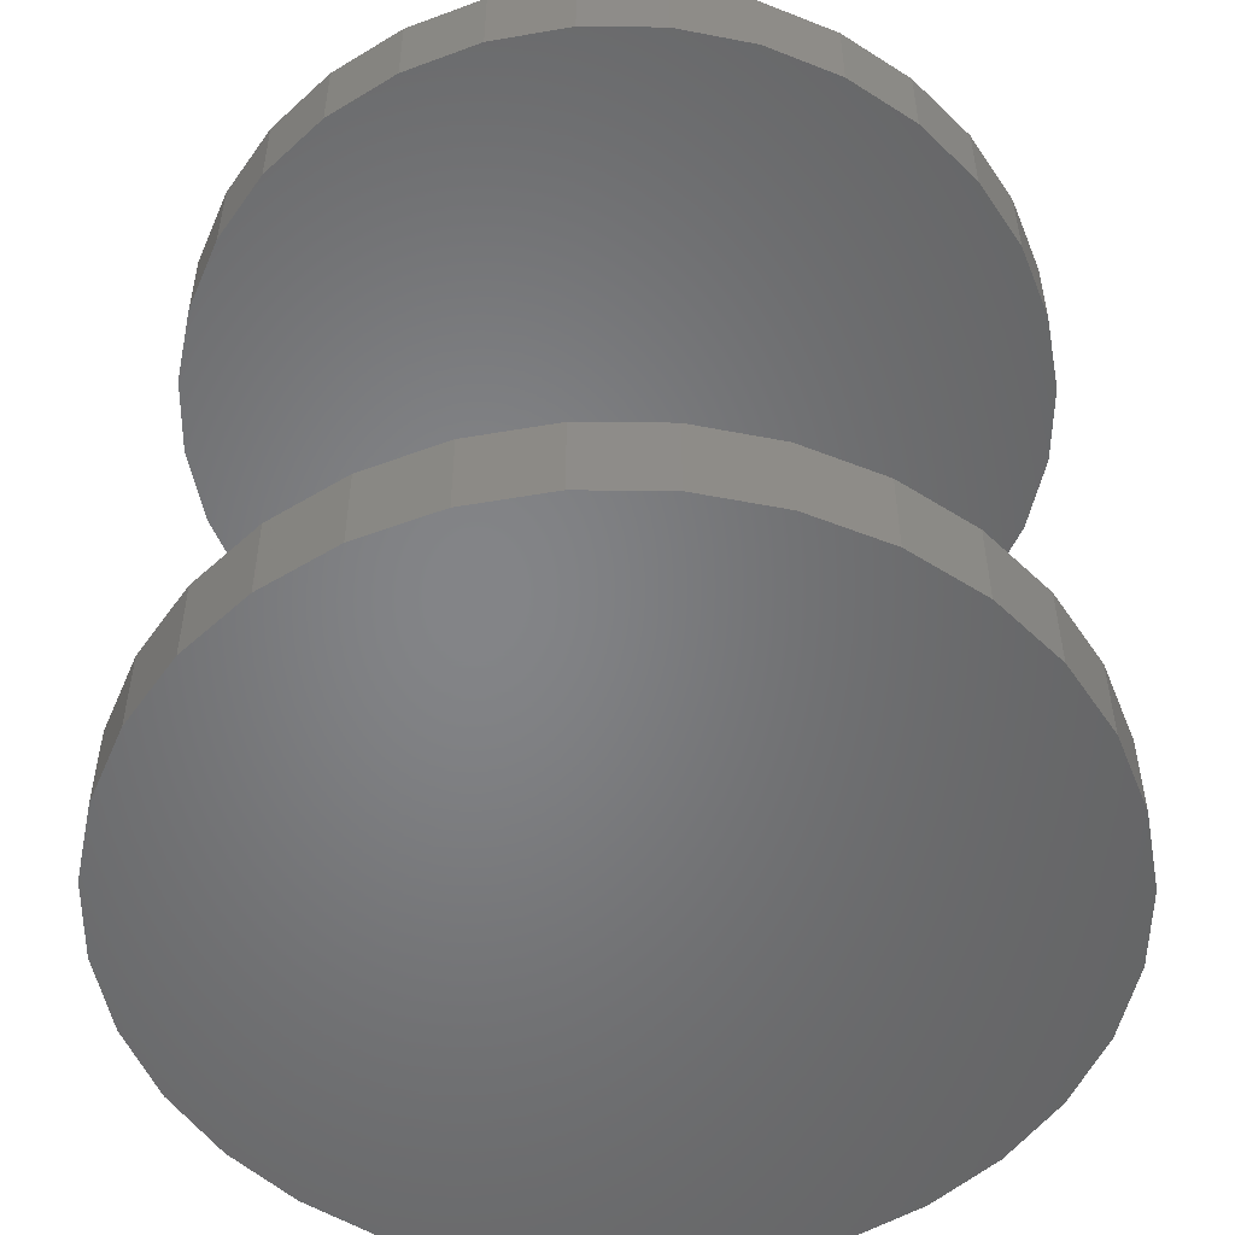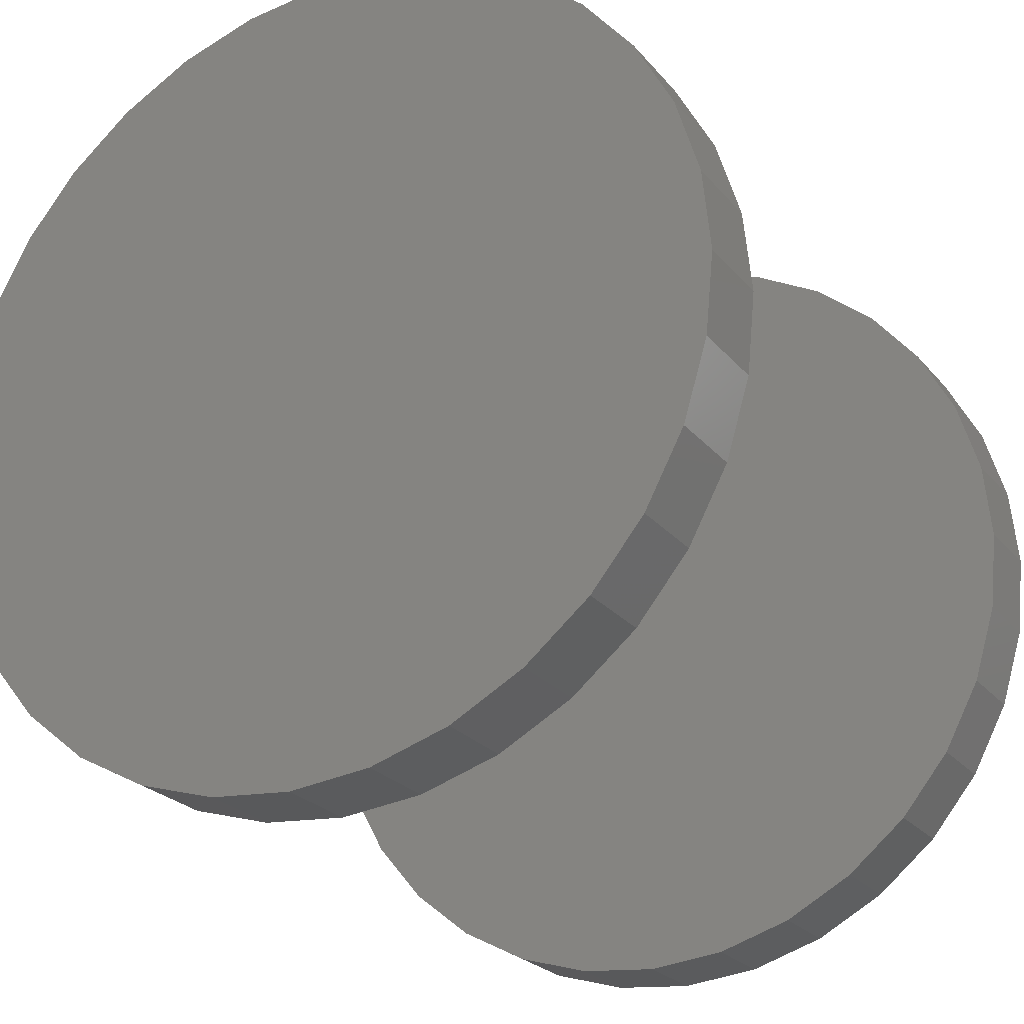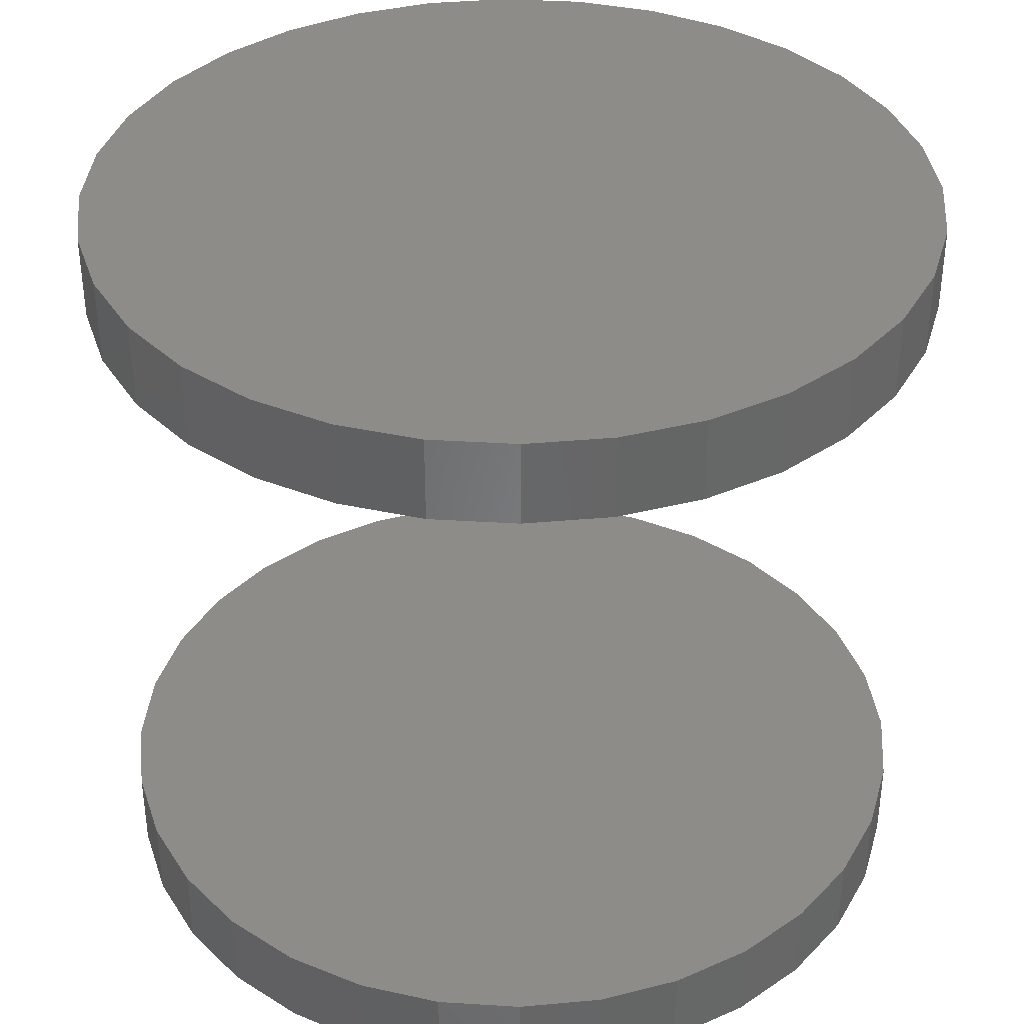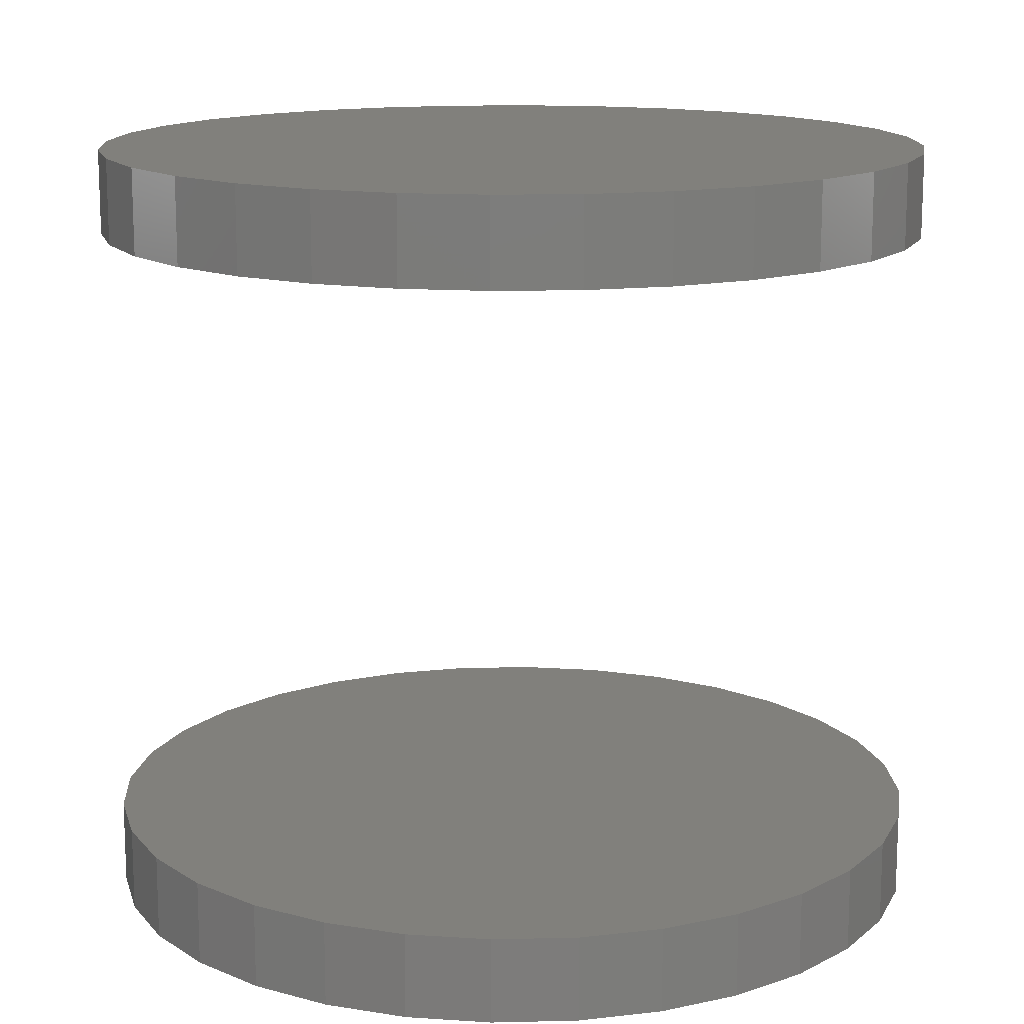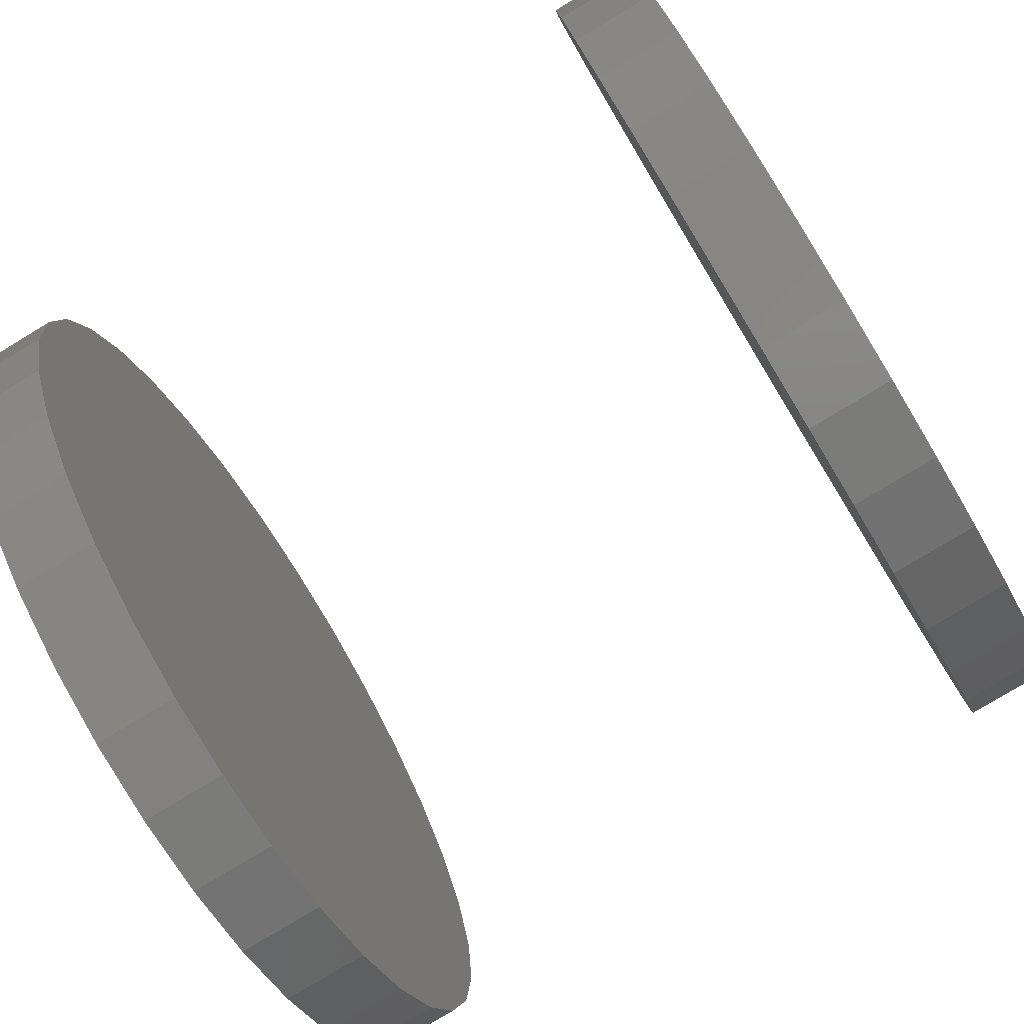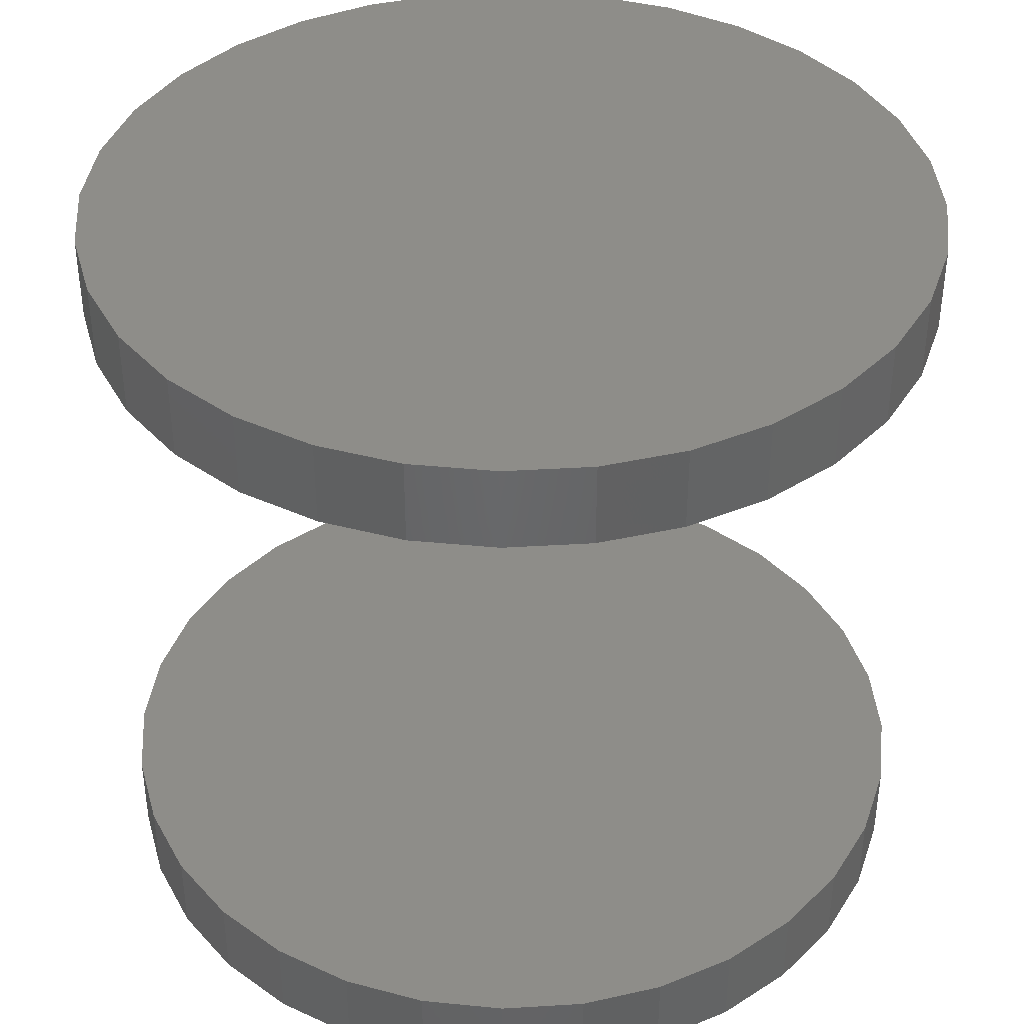
<metadata>
{"format":"stl","ext":"stl","renderer":"f3d","projection":"perspective","resolution":1024,"background":"white","views":[{"elev":-52.0,"azim":-40.0,"up":"+Y"},{"elev":-24.4,"azim":-150.4,"up":"+Z"},{"elev":37.2,"azim":-79.8,"up":"+Y"},{"elev":14.2,"azim":58.9,"up":"+Y"},{"elev":-78.7,"azim":-58.8,"up":"+Z"},{"elev":39.5,"azim":125.1,"up":"+Y"}]}
</metadata>
<code>
# stl→obj: 128 verts, 248 faces
v -0.6291 -0.2578 0.4297
v -0.6291 -0.2891 0.4297
v -0.6261 -0.2578 0.46
v -0.6261 -0.2891 0.46
v -0.6173 -0.2578 0.4892
v -0.6173 -0.2891 0.4892
v -0.6029 -0.2578 0.516
v -0.6029 -0.2891 0.516
v -0.5836 -0.2578 0.5396
v -0.5836 -0.2891 0.5396
v -0.56 -0.2578 0.5589
v -0.56 -0.2891 0.5589
v -0.5332 -0.2578 0.5733
v -0.5332 -0.2891 0.5733
v -0.504 -0.2578 0.5821
v -0.504 -0.2891 0.5821
v -0.4737 -0.2578 0.5851
v -0.4737 -0.2891 0.5851
v -0.4434 -0.2578 0.5821
v -0.4434 -0.2891 0.5821
v -0.4142 -0.2578 0.5733
v -0.4142 -0.2891 0.5733
v -0.3873 -0.2578 0.5589
v -0.3873 -0.2891 0.5589
v -0.3638 -0.2578 0.5396
v -0.3638 -0.2891 0.5396
v -0.3445 -0.2578 0.516
v -0.3445 -0.2891 0.516
v -0.3301 -0.2578 0.4892
v -0.3301 -0.2891 0.4892
v -0.3212 -0.2578 0.46
v -0.3212 -0.2891 0.46
v -0.3183 -0.2578 0.4297
v -0.3183 -0.2891 0.4297
v -0.6291 3.826e-17 0.4297
v -0.6291 -0.03125 0.4297
v -0.6261 4.027e-17 0.46
v -0.6261 -0.03125 0.46
v -0.6173 4.287e-17 0.4892
v -0.6173 -0.03125 0.4892
v -0.6029 4.596e-17 0.516
v -0.6029 -0.03125 0.516
v -0.5836 4.941e-17 0.5396
v -0.5836 -0.03125 0.5396
v -0.56 5.31e-17 0.5589
v -0.56 -0.03125 0.5589
v -0.5332 5.688e-17 0.5733
v -0.5332 -0.03125 0.5733
v -0.504 6.061e-17 0.5821
v -0.504 -0.03125 0.5821
v -0.4737 6.414e-17 0.5851
v -0.4737 -0.03125 0.5851
v -0.4434 6.734e-17 0.5821
v -0.4434 -0.03125 0.5821
v -0.4142 7.009e-17 0.5733
v -0.4142 -0.03125 0.5733
v -0.3873 7.227e-17 0.5589
v -0.3873 -0.03125 0.5589
v -0.3638 7.381e-17 0.5396
v -0.3638 -0.03125 0.5396
v -0.3445 7.465e-17 0.516
v -0.3445 -0.03125 0.516
v -0.3301 7.476e-17 0.4892
v -0.3301 -0.03125 0.4892
v -0.3212 7.412e-17 0.46
v -0.3212 -0.03125 0.46
v -0.3183 7.277e-17 0.4297
v -0.3183 -0.03125 0.4297
v -0.3212 -0.2578 0.3994
v -0.3212 -0.2891 0.3994
v -0.3301 -0.2578 0.3702
v -0.3301 -0.2891 0.3702
v -0.3445 -0.2578 0.3433
v -0.3445 -0.2891 0.3433
v -0.3638 -0.2578 0.3198
v -0.3638 -0.2891 0.3198
v -0.3873 -0.2578 0.3005
v -0.3873 -0.2891 0.3005
v -0.4142 -0.2578 0.2861
v -0.4142 -0.2891 0.2861
v -0.4434 -0.2578 0.2772
v -0.4434 -0.2891 0.2772
v -0.4737 -0.2578 0.2743
v -0.4737 -0.2891 0.2743
v -0.504 -0.2578 0.2772
v -0.504 -0.2891 0.2772
v -0.5332 -0.2578 0.2861
v -0.5332 -0.2891 0.2861
v -0.56 -0.2578 0.3005
v -0.56 -0.2891 0.3005
v -0.5836 -0.2578 0.3198
v -0.5836 -0.2891 0.3198
v -0.6029 -0.2578 0.3433
v -0.6029 -0.2891 0.3433
v -0.6173 -0.2578 0.3702
v -0.6173 -0.2891 0.3702
v -0.6261 -0.2578 0.3994
v -0.6261 -0.2891 0.3994
v -0.3212 7.075e-17 0.3994
v -0.3212 -0.03125 0.3994
v -0.3301 6.815e-17 0.3702
v -0.3301 -0.03125 0.3702
v -0.3445 6.507e-17 0.3433
v -0.3445 -0.03125 0.3433
v -0.3638 6.161e-17 0.3198
v -0.3638 -0.03125 0.3198
v -0.3873 5.792e-17 0.3005
v -0.3873 -0.03125 0.3005
v -0.4142 5.414e-17 0.2861
v -0.4142 -0.03125 0.2861
v -0.4434 5.042e-17 0.2772
v -0.4434 -0.03125 0.2772
v -0.4737 4.688e-17 0.2743
v -0.4737 -0.03125 0.2743
v -0.504 4.368e-17 0.2772
v -0.504 -0.03125 0.2772
v -0.5332 4.094e-17 0.2861
v -0.5332 -0.03125 0.2861
v -0.56 3.875e-17 0.3005
v -0.56 -0.03125 0.3005
v -0.5836 3.721e-17 0.3198
v -0.5836 -0.03125 0.3198
v -0.6029 3.637e-17 0.3433
v -0.6029 -0.03125 0.3433
v -0.6173 3.627e-17 0.3702
v -0.6173 -0.03125 0.3702
v -0.6261 3.69e-17 0.3994
v -0.6261 -0.03125 0.3994
f 1 2 3
f 3 2 4
f 3 4 5
f 5 4 6
f 5 6 7
f 7 6 8
f 7 8 9
f 9 8 10
f 9 10 11
f 11 10 12
f 11 12 13
f 13 12 14
f 13 14 15
f 15 14 16
f 15 16 17
f 17 16 18
f 17 18 19
f 19 18 20
f 19 20 21
f 21 20 22
f 21 22 23
f 23 22 24
f 23 24 25
f 25 24 26
f 25 26 27
f 27 26 28
f 27 28 29
f 29 28 30
f 29 30 31
f 31 30 32
f 31 32 33
f 33 32 34
f 35 36 37
f 37 36 38
f 37 38 39
f 39 38 40
f 39 40 41
f 41 40 42
f 41 42 43
f 43 42 44
f 43 44 45
f 45 44 46
f 45 46 47
f 47 46 48
f 47 48 49
f 49 48 50
f 49 50 51
f 51 50 52
f 51 52 53
f 53 52 54
f 53 54 55
f 55 54 56
f 55 56 57
f 57 56 58
f 57 58 59
f 59 58 60
f 59 60 61
f 61 60 62
f 61 62 63
f 63 62 64
f 63 64 65
f 65 64 66
f 65 66 67
f 67 66 68
f 33 34 69
f 69 34 70
f 69 70 71
f 71 70 72
f 71 72 73
f 73 72 74
f 73 74 75
f 75 74 76
f 75 76 77
f 77 76 78
f 77 78 79
f 79 78 80
f 79 80 81
f 81 80 82
f 81 82 83
f 83 82 84
f 83 84 85
f 85 84 86
f 85 86 87
f 87 86 88
f 87 88 89
f 89 88 90
f 89 90 91
f 91 90 92
f 91 92 93
f 93 92 94
f 93 94 95
f 95 94 96
f 95 96 97
f 97 96 98
f 97 98 1
f 1 98 2
f 67 68 99
f 99 68 100
f 99 100 101
f 101 100 102
f 101 102 103
f 103 102 104
f 103 104 105
f 105 104 106
f 105 106 107
f 107 106 108
f 107 108 109
f 109 108 110
f 109 110 111
f 111 110 112
f 111 112 113
f 113 112 114
f 113 114 115
f 115 114 116
f 115 116 117
f 117 116 118
f 117 118 119
f 119 118 120
f 119 120 121
f 121 120 122
f 121 122 123
f 123 122 124
f 123 124 125
f 125 124 126
f 125 126 127
f 127 126 128
f 127 128 35
f 35 128 36
f 50 54 52
f 54 50 48
f 54 48 56
f 110 116 112
f 112 116 114
f 56 48 58
f 58 48 46
f 58 46 60
f 60 46 44
f 60 44 62
f 62 44 42
f 62 42 64
f 64 42 40
f 64 40 66
f 66 40 38
f 66 38 68
f 68 38 36
f 68 36 100
f 100 36 128
f 100 128 102
f 102 128 126
f 102 126 104
f 104 126 124
f 104 124 106
f 106 124 122
f 106 122 108
f 108 122 120
f 108 120 110
f 110 120 118
f 110 118 116
f 17 19 15
f 13 15 19
f 21 13 19
f 81 85 79
f 83 85 81
f 85 87 79
f 79 87 89
f 79 89 77
f 77 89 91
f 77 91 75
f 75 91 93
f 75 93 73
f 73 93 95
f 73 95 71
f 71 95 97
f 71 97 69
f 69 97 1
f 69 1 33
f 33 1 3
f 33 3 31
f 31 3 5
f 31 5 29
f 29 5 7
f 29 7 27
f 27 7 9
f 27 9 25
f 25 9 11
f 25 11 23
f 23 11 13
f 23 13 21
f 16 20 18
f 20 16 14
f 20 14 22
f 80 86 82
f 82 86 84
f 22 14 24
f 24 14 12
f 24 12 26
f 26 12 10
f 26 10 28
f 28 10 8
f 28 8 30
f 30 8 6
f 30 6 32
f 32 6 4
f 32 4 34
f 34 4 2
f 34 2 70
f 70 2 98
f 70 98 72
f 72 98 96
f 72 96 74
f 74 96 94
f 74 94 76
f 76 94 92
f 76 92 78
f 78 92 90
f 78 90 80
f 80 90 88
f 80 88 86
f 51 53 49
f 47 49 53
f 55 47 53
f 111 115 109
f 113 115 111
f 115 117 109
f 109 117 119
f 109 119 107
f 107 119 121
f 107 121 105
f 105 121 123
f 105 123 103
f 103 123 125
f 103 125 101
f 101 125 127
f 101 127 99
f 99 127 35
f 99 35 67
f 67 35 37
f 67 37 65
f 65 37 39
f 65 39 63
f 63 39 41
f 63 41 61
f 61 41 43
f 61 43 59
f 59 43 45
f 59 45 57
f 57 45 47
f 57 47 55

</code>
